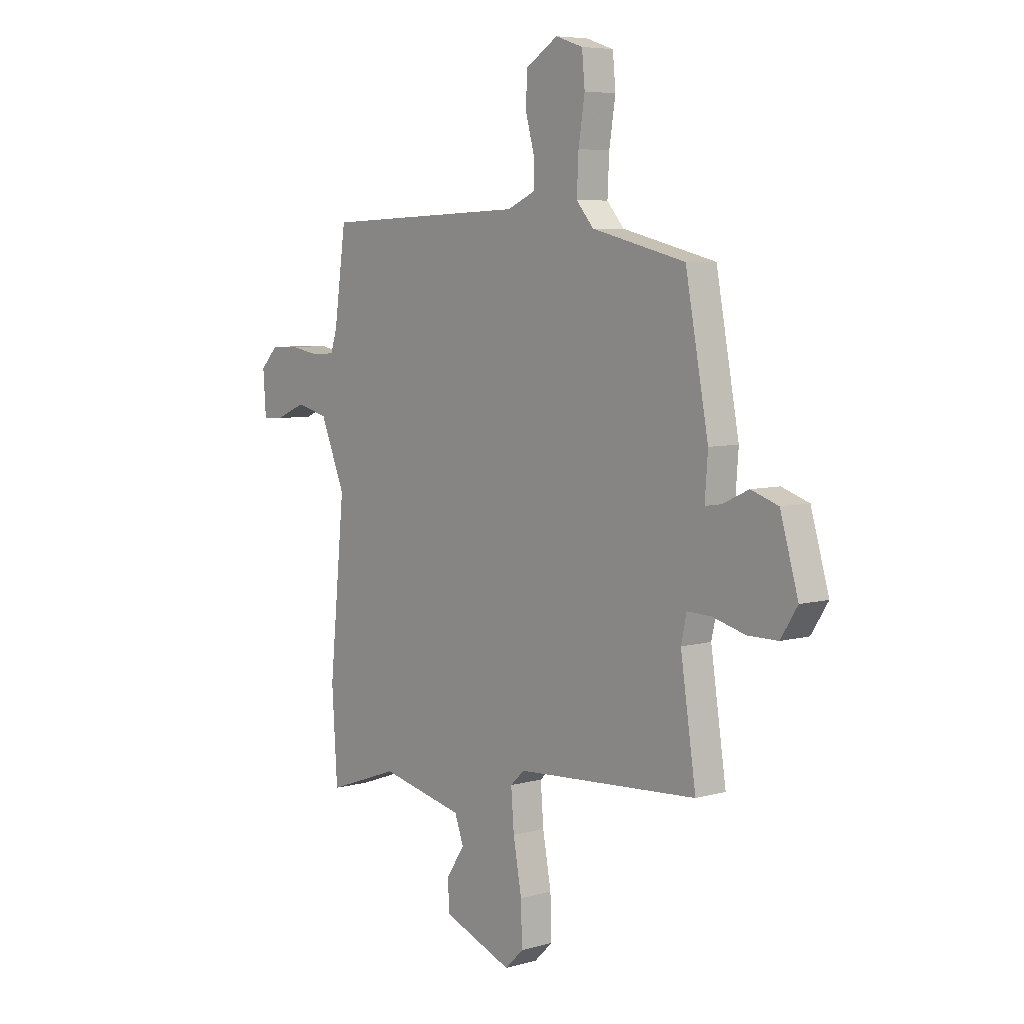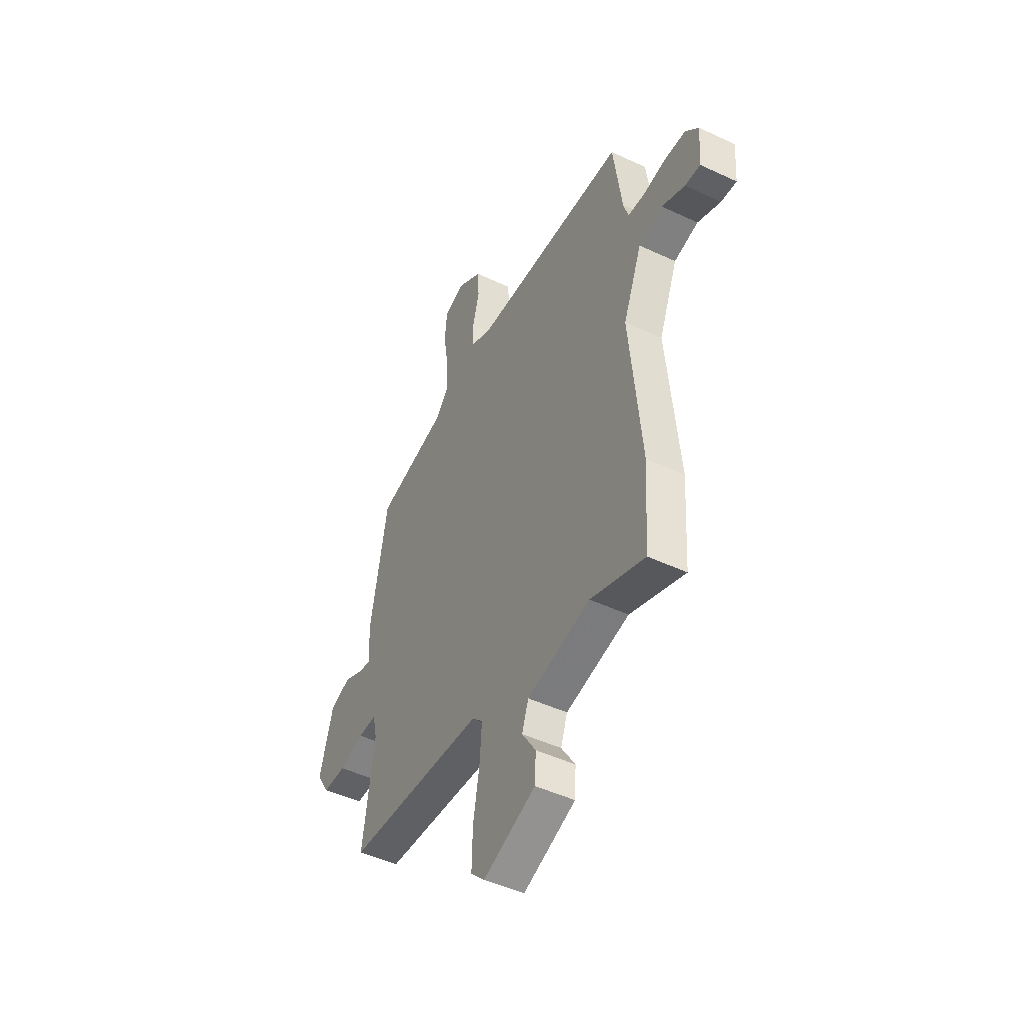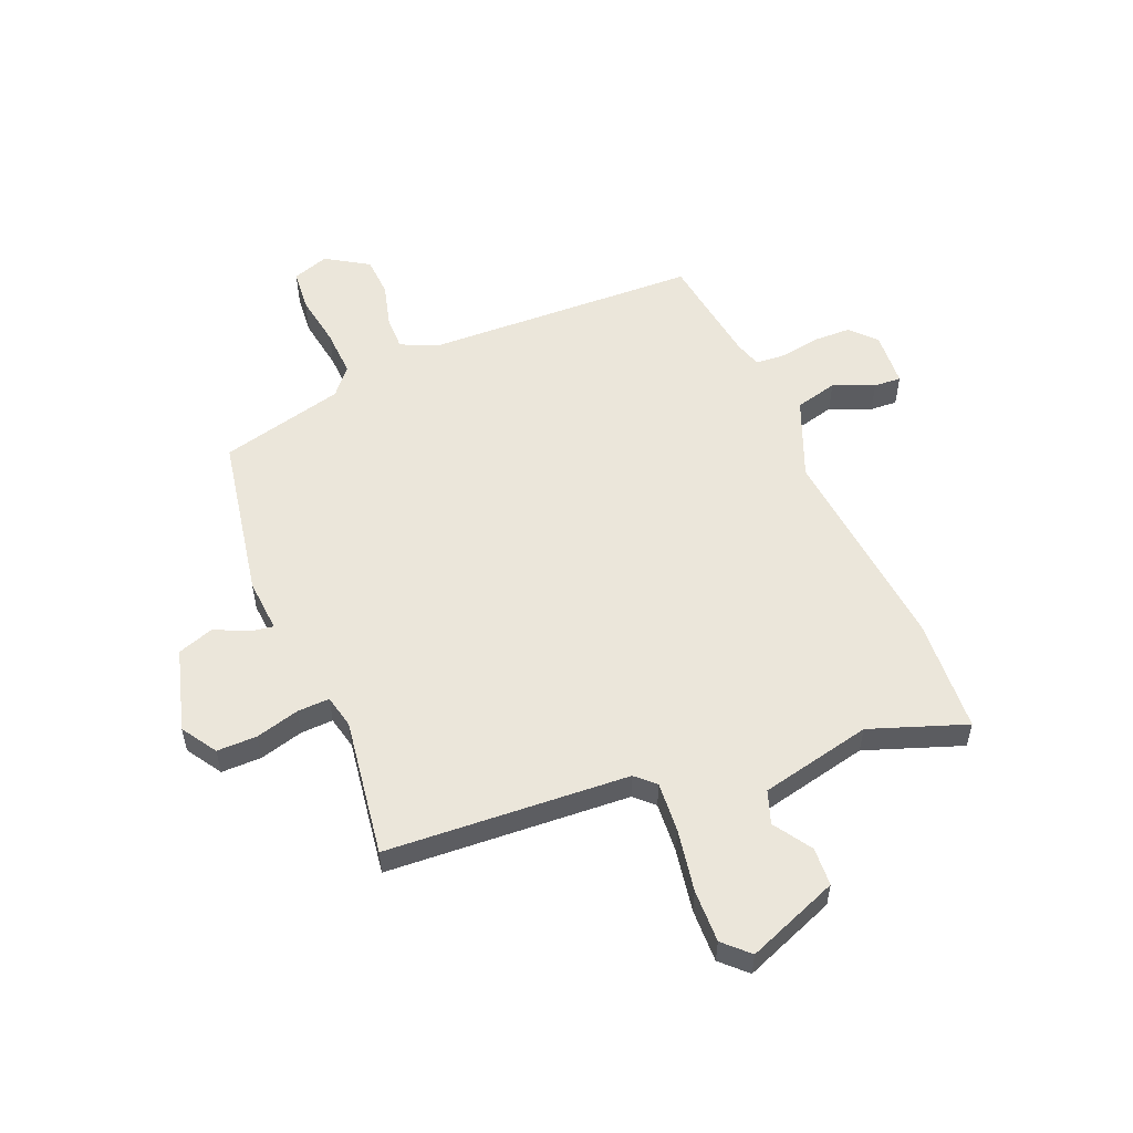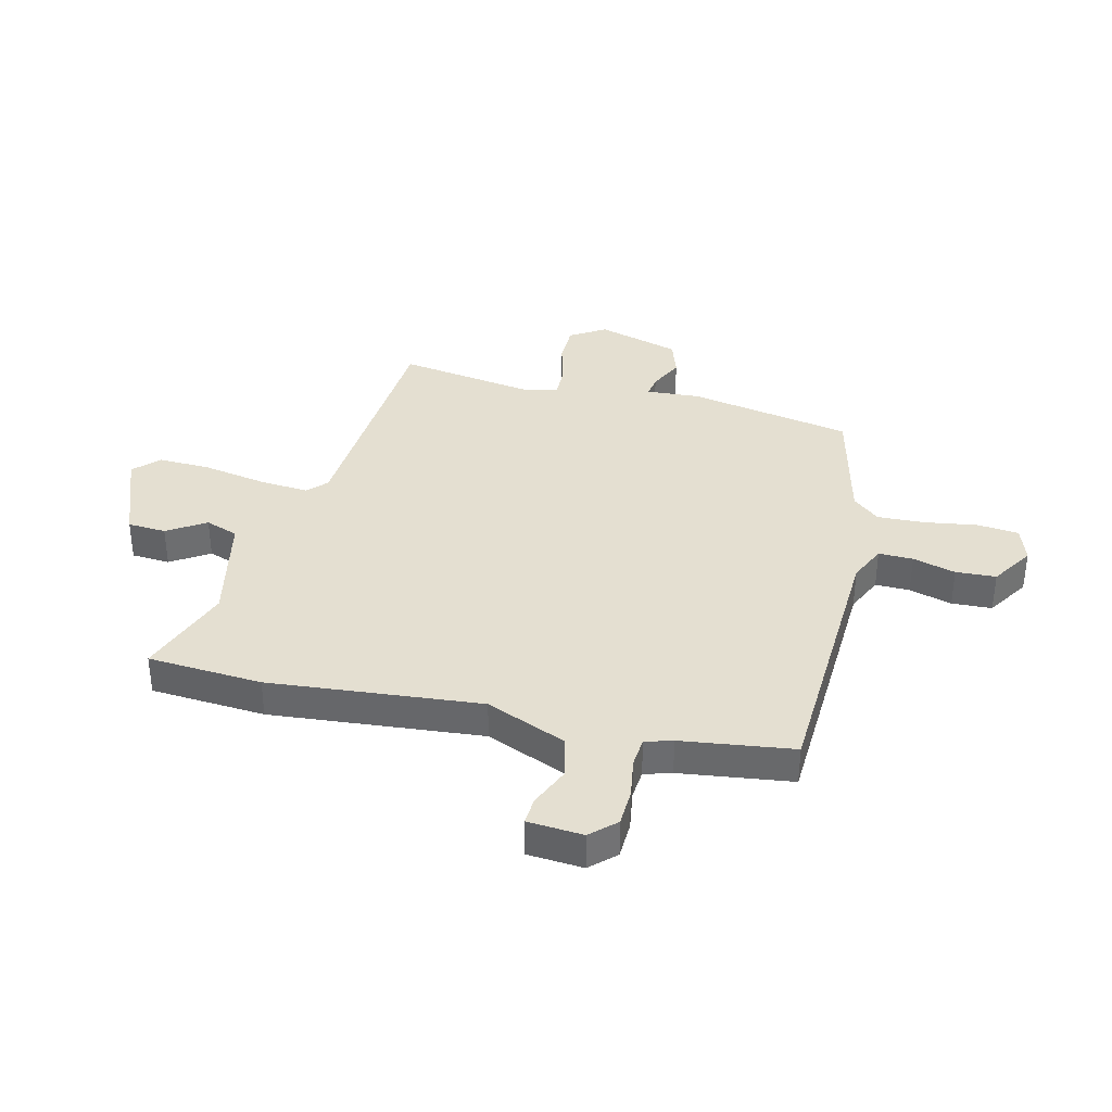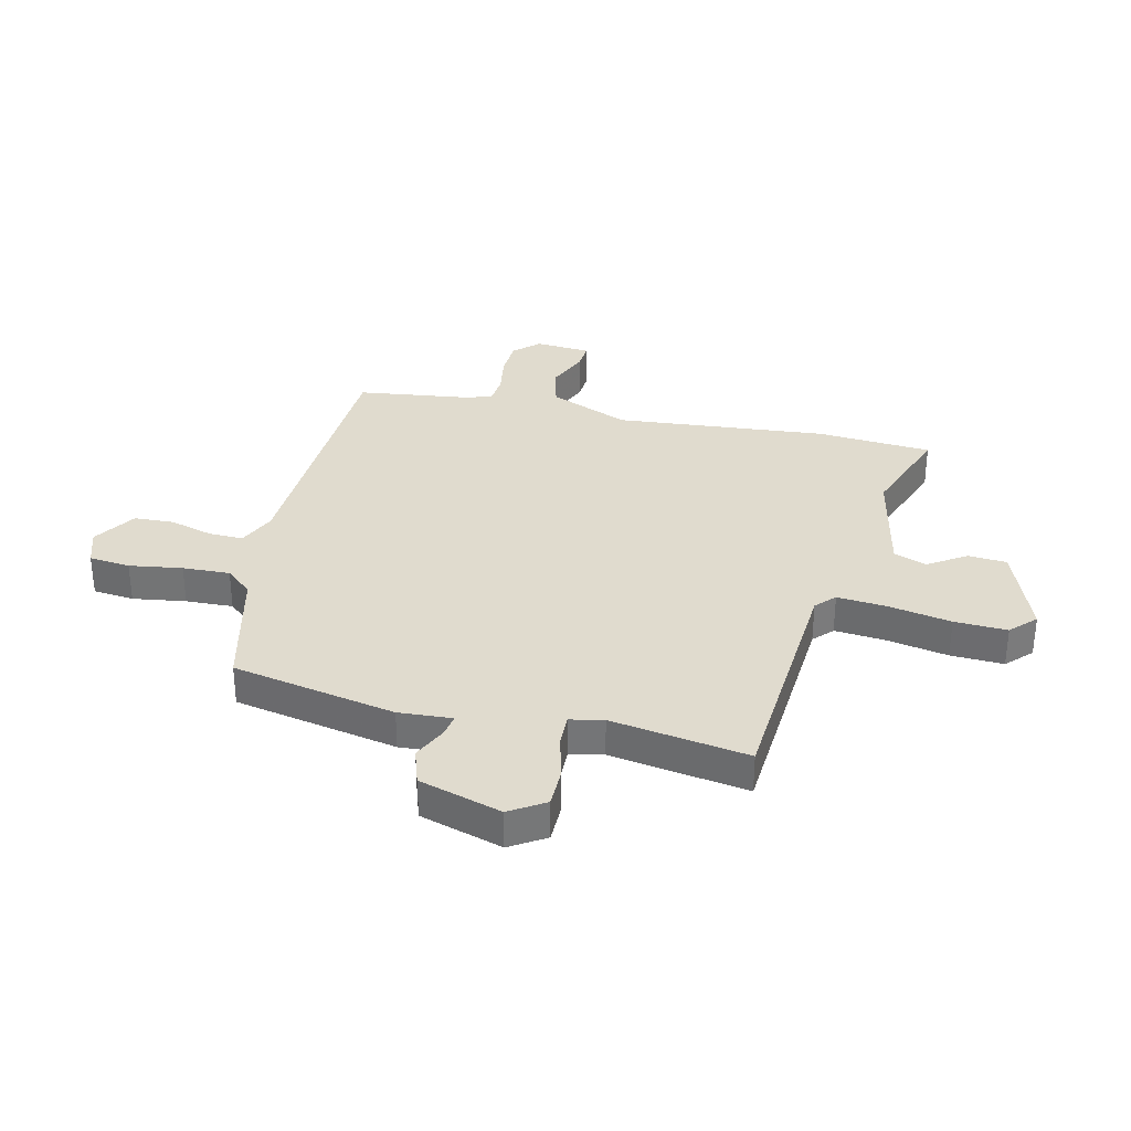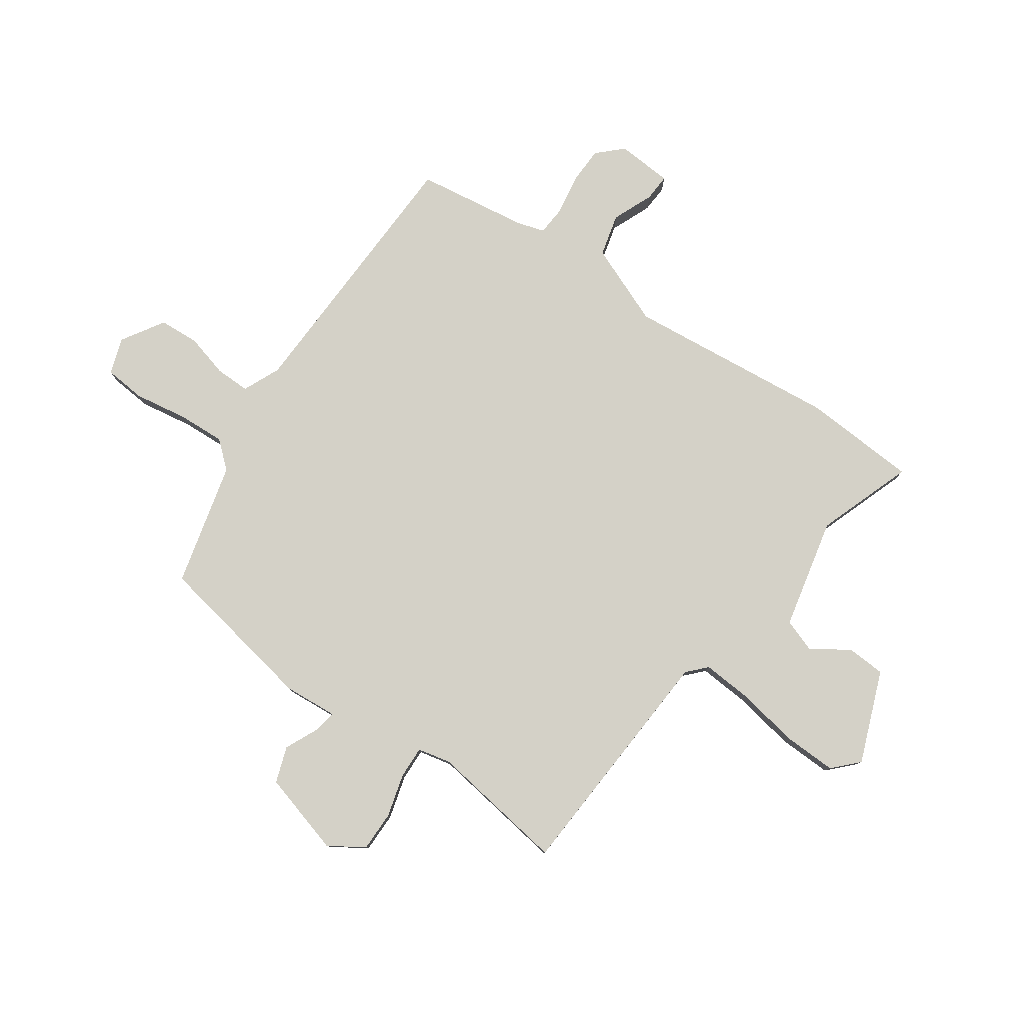
<metadata>
{"format":"obj","ext":"obj","renderer":"f3d","projection":"perspective","resolution":1024,"background":"white","views":[{"elev":6.3,"azim":49.9,"up":"+Z"},{"elev":-47.2,"azim":-118.0,"up":"+Z"},{"elev":54.9,"azim":157.2,"up":"+Y"},{"elev":36.6,"azim":-76.0,"up":"+Y"},{"elev":33.4,"azim":103.5,"up":"+Y"},{"elev":79.8,"azim":124.6,"up":"+Y"}]}
</metadata>
<code>
v -0.493 0.07 -0.607
v -0.506 0.07 -0.401
v -0.469 0.07 -0.021
v -0.528 0.07 0.123
v -0.604 0.07 0.142
v -0.677 0.07 0.111
v -0.726 0.07 0.108
v -0.733 0.07 0.208
v -0.691 0.07 0.252
v -0.624 0.07 0.254
v -0.552 0.07 0.242
v -0.499 0.07 0.246
v -0.484 0.07 0.295
v -0.456 0.07 0.496
v 0.033 0.07 0.515
v 0.1 0.07 0.545
v 0.099 0.07 0.607
v 0.078 0.07 0.684
v 0.082 0.07 0.756
v 0.158 0.07 0.804
v 0.223 0.07 0.782
v 0.23 0.07 0.708
v 0.215 0.07 0.613
v 0.211 0.07 0.528
v 0.252 0.07 0.48
v 0.475 0.07 0.425
v 0.53 0.07 0.13
v 0.523 0.07 0.034
v 0.562 0.07 0.04
v 0.624 0.07 0.069
v 0.689 0.07 0.047
v 0.732 0.07 -0.102
v 0.692 0.07 -0.165
v 0.62 0.07 -0.165
v 0.542 0.07 -0.144
v 0.484 0.07 -0.142
v 0.471 0.07 -0.202
v 0.508 0.07 -0.449
v 0.073 0.07 -0.477
v 0.039 0.07 -0.509
v 0.046 0.07 -0.599
v 0.066 0.07 -0.711
v 0.069 0.07 -0.806
v 0.025 0.07 -0.849
v -0.14 0.07 -0.785
v -0.144 0.07 -0.716
v -0.1 0.07 -0.648
v -0.121 0.07 -0.589
v -0.321 0.07 -0.545
v -0.493 0 -0.607
v -0.506 0 -0.401
v -0.469 0 -0.021
v -0.528 0 0.123
v -0.604 0 0.142
v -0.677 0 0.111
v -0.726 0 0.108
v -0.733 0 0.208
v -0.691 0 0.252
v -0.624 0 0.254
v -0.552 0 0.242
v -0.499 0 0.246
v -0.484 0 0.295
v -0.456 0 0.496
v 0.033 0 0.515
v 0.1 0 0.545
v 0.099 0 0.607
v 0.078 0 0.684
v 0.082 0 0.756
v 0.158 0 0.804
v 0.223 0 0.782
v 0.23 0 0.708
v 0.215 0 0.613
v 0.211 0 0.528
v 0.252 0 0.48
v 0.475 0 0.425
v 0.53 0 0.13
v 0.523 0 0.034
v 0.562 0 0.04
v 0.624 0 0.069
v 0.689 0 0.047
v 0.732 0 -0.102
v 0.692 0 -0.165
v 0.62 0 -0.165
v 0.542 0 -0.144
v 0.484 0 -0.142
v 0.471 0 -0.202
v 0.508 0 -0.449
v 0.073 0 -0.477
v 0.039 0 -0.509
v 0.046 0 -0.599
v 0.066 0 -0.711
v 0.069 0 -0.806
v 0.025 0 -0.849
v -0.14 0 -0.785
v -0.144 0 -0.716
v -0.1 0 -0.648
v -0.121 0 -0.589
v -0.321 0 -0.545
f 45 46 47
f 44 45 47
f 43 44 47
f 42 43 47
f 41 42 47
f 40 41 47 48
f 39 40 48 49
f 37 38 39
f 36 37 39 49
f 33 34 35
f 32 33 35
f 31 32 35
f 30 31 35
f 29 30 35
f 28 29 35 36
f 1 2 3
f 49 1 3
f 36 49 3
f 28 36 3
f 27 28 3
f 26 27 3
f 25 26 3
f 21 22 23
f 20 21 23
f 19 20 23
f 18 19 23
f 17 18 23
f 16 17 23 24
f 25 3 4
f 24 25 4
f 16 24 4
f 15 16 4
f 9 10 11
f 8 9 11
f 7 8 11
f 6 7 11
f 5 6 11
f 5 11 12
f 4 5 12
f 15 4 12 13
f 13 14 15
f 96 95 94
f 96 94 93
f 96 93 92
f 96 92 91
f 96 91 90
f 97 96 90 89
f 98 97 89 88
f 88 87 86
f 98 88 86 85
f 84 83 82
f 84 82 81
f 84 81 80
f 84 80 79
f 84 79 78
f 85 84 78 77
f 52 51 50
f 52 50 98
f 52 98 85
f 52 85 77
f 52 77 76
f 52 76 75
f 52 75 74
f 72 71 70
f 72 70 69
f 72 69 68
f 72 68 67
f 72 67 66
f 73 72 66 65
f 53 52 74
f 53 74 73
f 53 73 65
f 53 65 64
f 60 59 58
f 60 58 57
f 60 57 56
f 60 56 55
f 60 55 54
f 61 60 54
f 61 54 53
f 62 61 53 64
f 64 63 62
f 1 50 51 2
f 2 51 52 3
f 3 52 53 4
f 4 53 54 5
f 5 54 55 6
f 6 55 56 7
f 7 56 57 8
f 8 57 58 9
f 9 58 59 10
f 10 59 60 11
f 11 60 61 12
f 12 61 62 13
f 13 62 63 14
f 14 63 64 15
f 15 64 65 16
f 16 65 66 17
f 17 66 67 18
f 18 67 68 19
f 19 68 69 20
f 20 69 70 21
f 21 70 71 22
f 22 71 72 23
f 23 72 73 24
f 24 73 74 25
f 25 74 75 26
f 26 75 76 27
f 27 76 77 28
f 28 77 78 29
f 29 78 79 30
f 30 79 80 31
f 31 80 81 32
f 32 81 82 33
f 33 82 83 34
f 34 83 84 35
f 35 84 85 36
f 36 85 86 37
f 37 86 87 38
f 38 87 88 39
f 39 88 89 40
f 40 89 90 41
f 41 90 91 42
f 42 91 92 43
f 43 92 93 44
f 44 93 94 45
f 45 94 95 46
f 46 95 96 47
f 47 96 97 48
f 48 97 98 49
f 49 98 50 1

</code>
